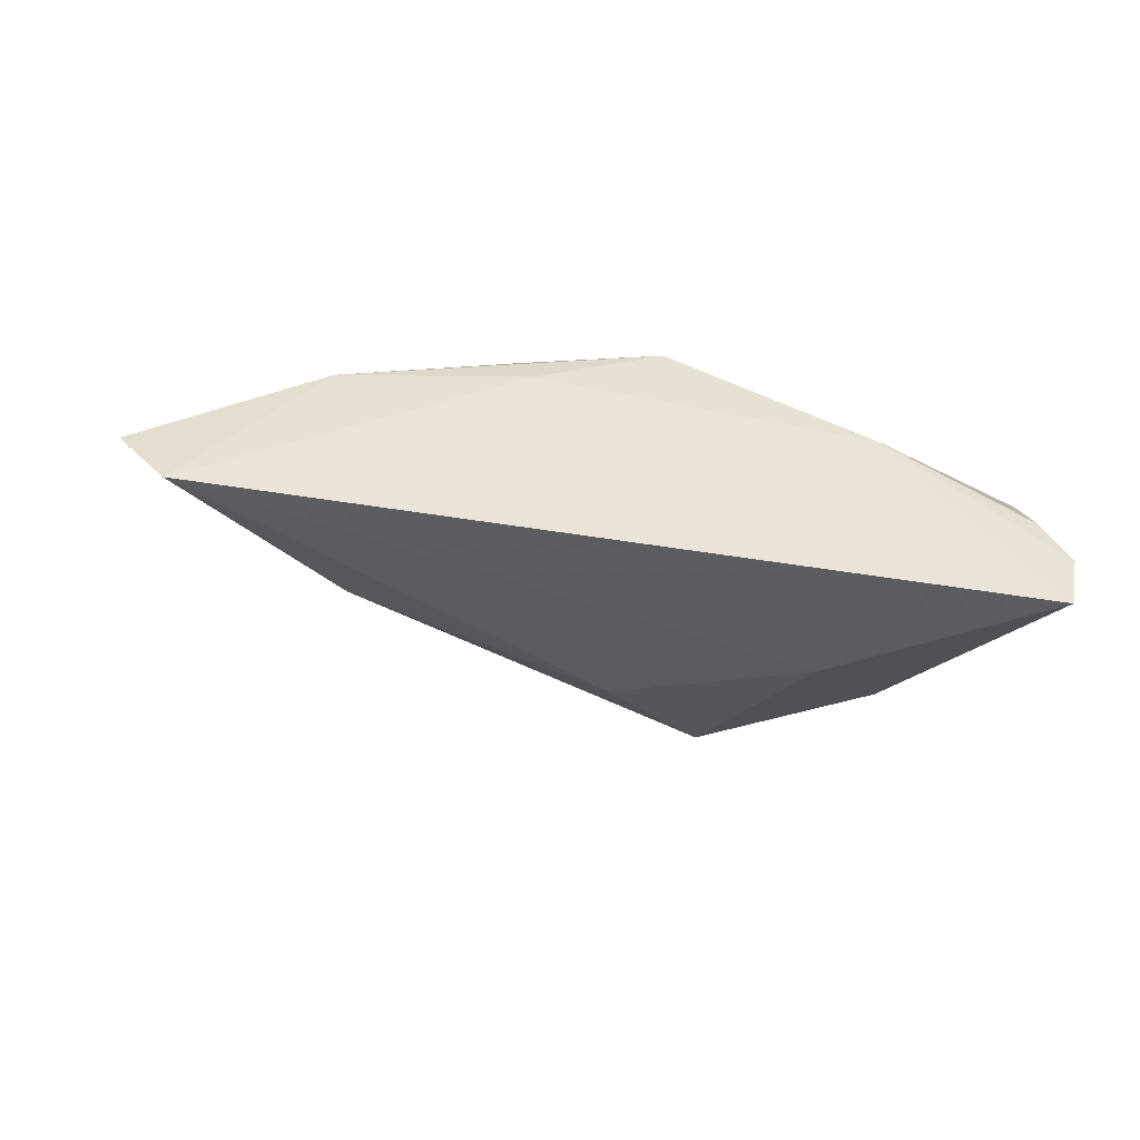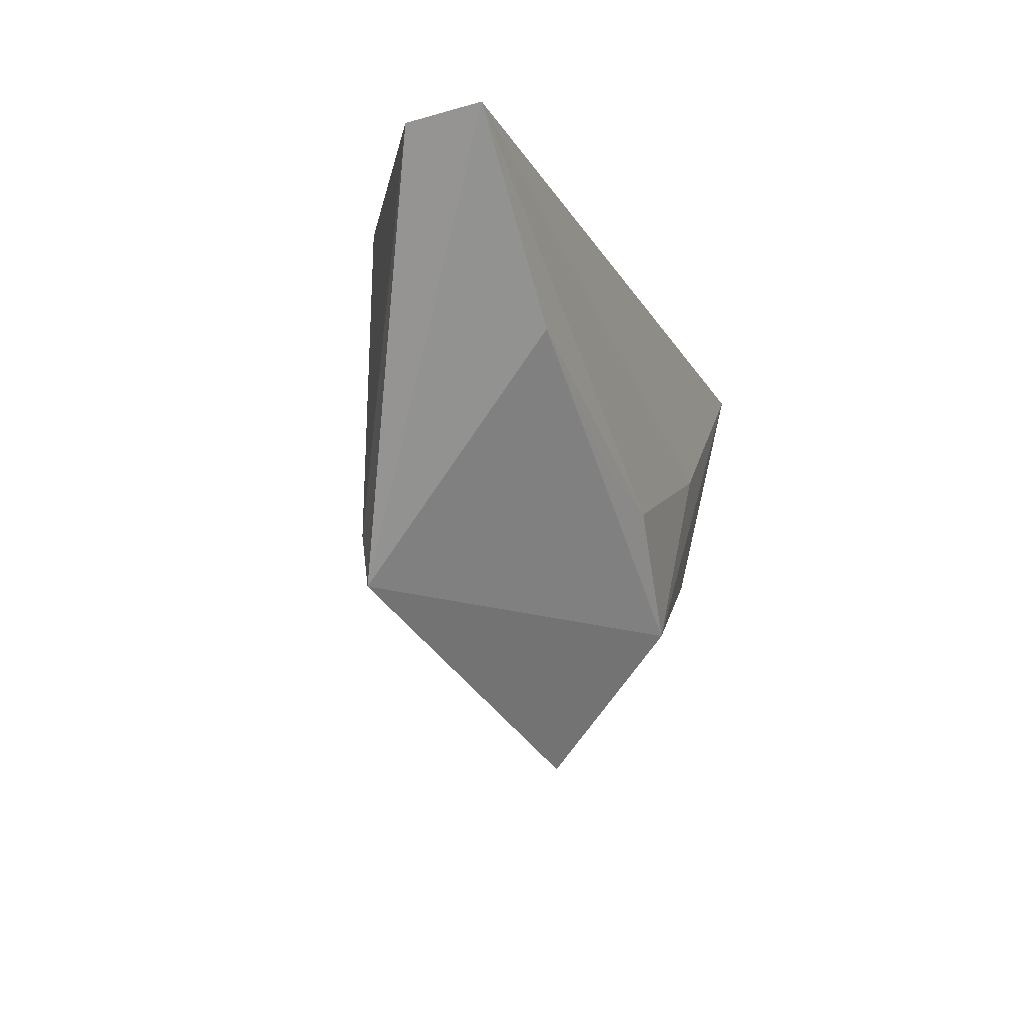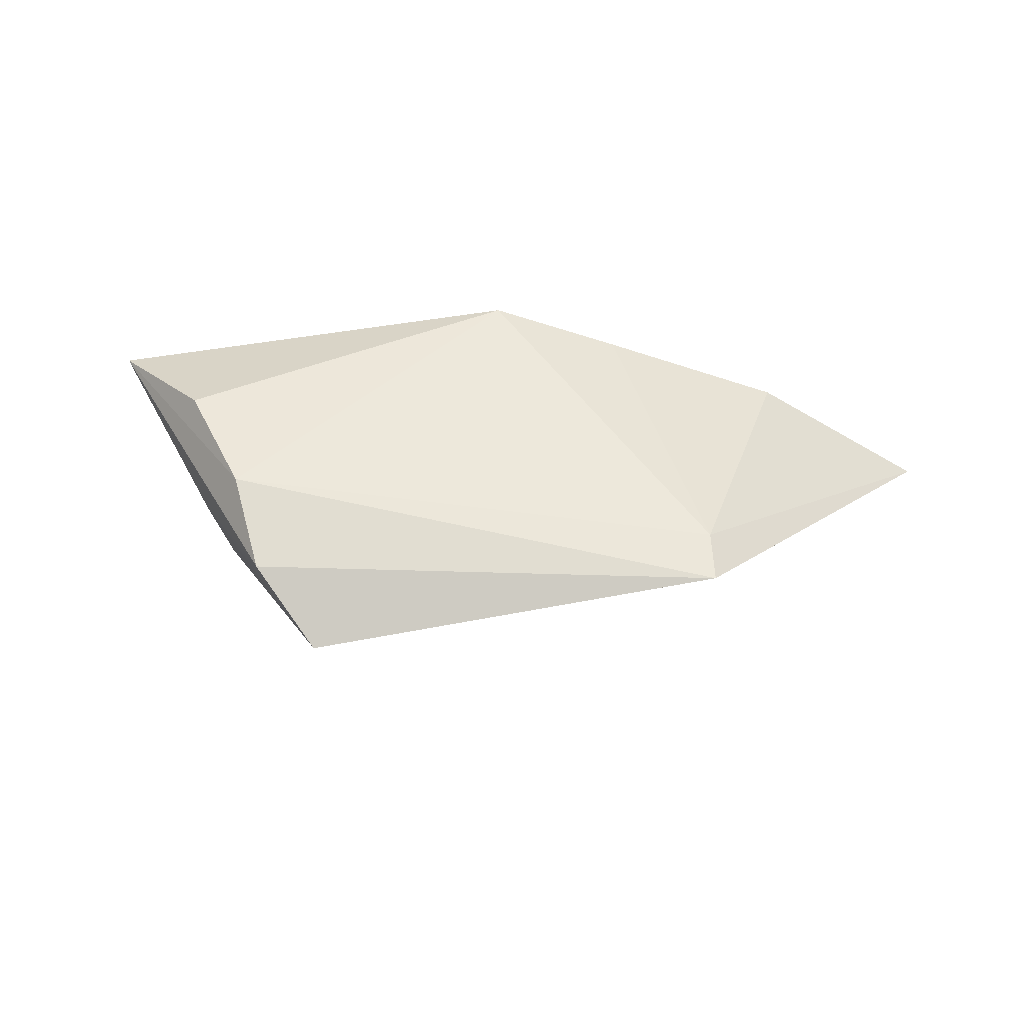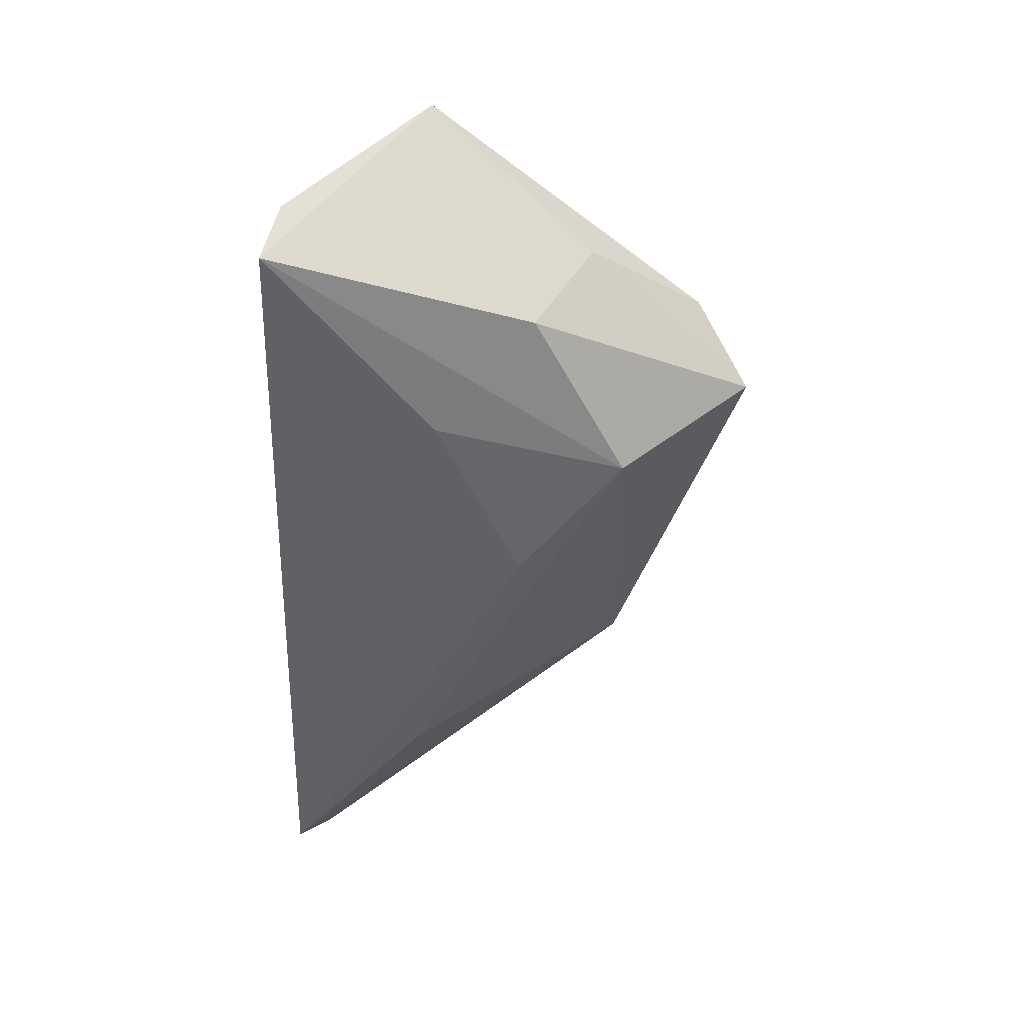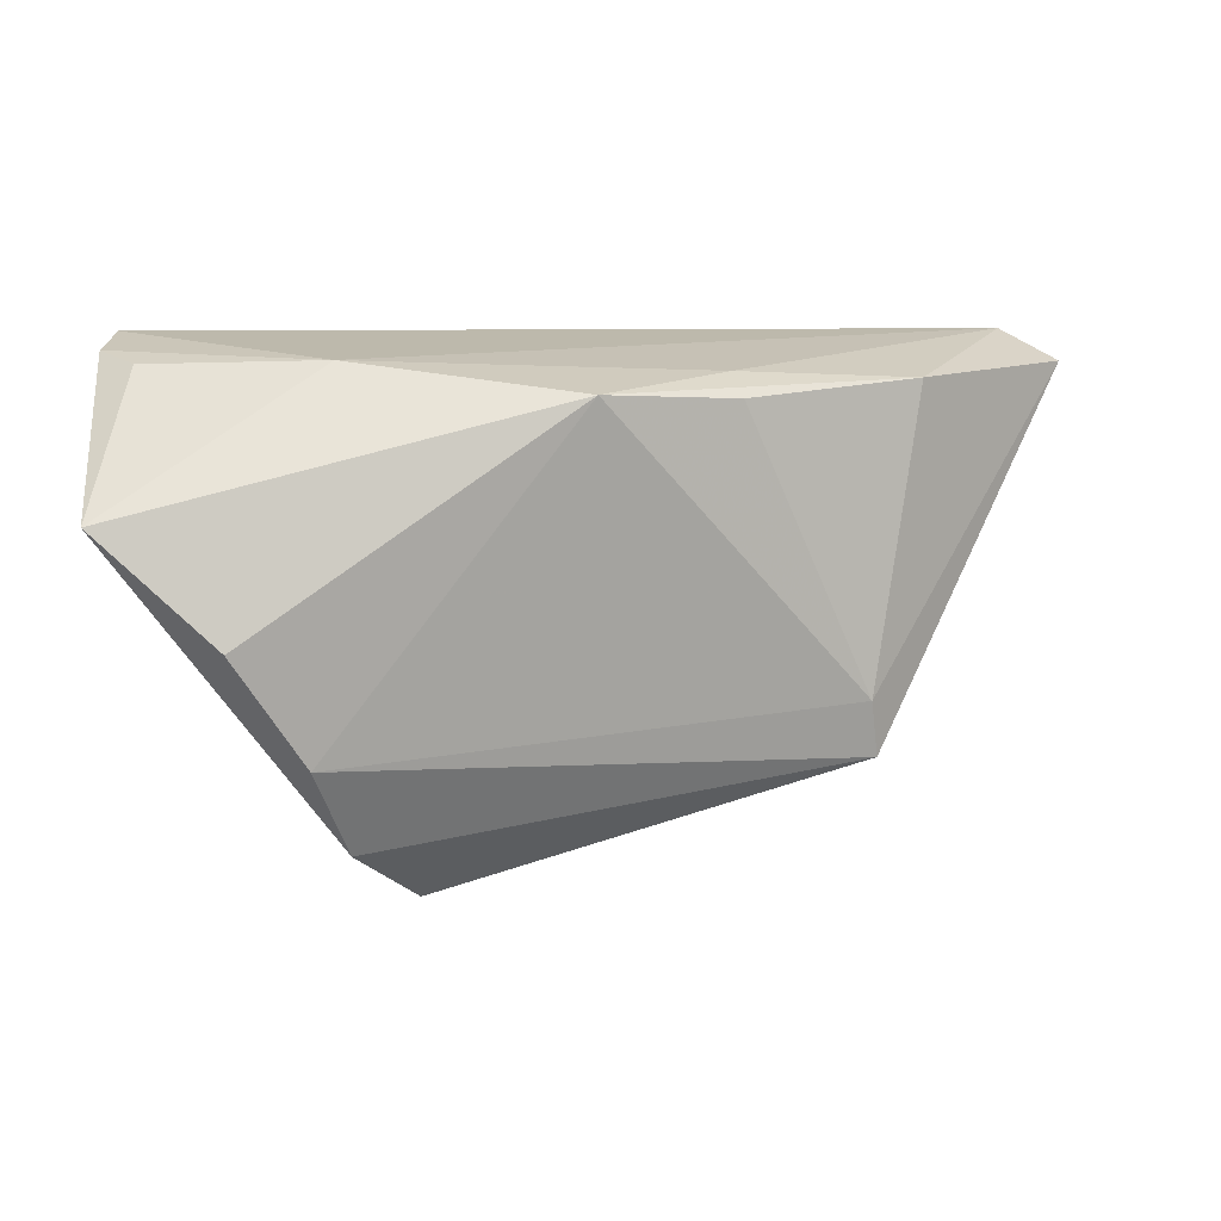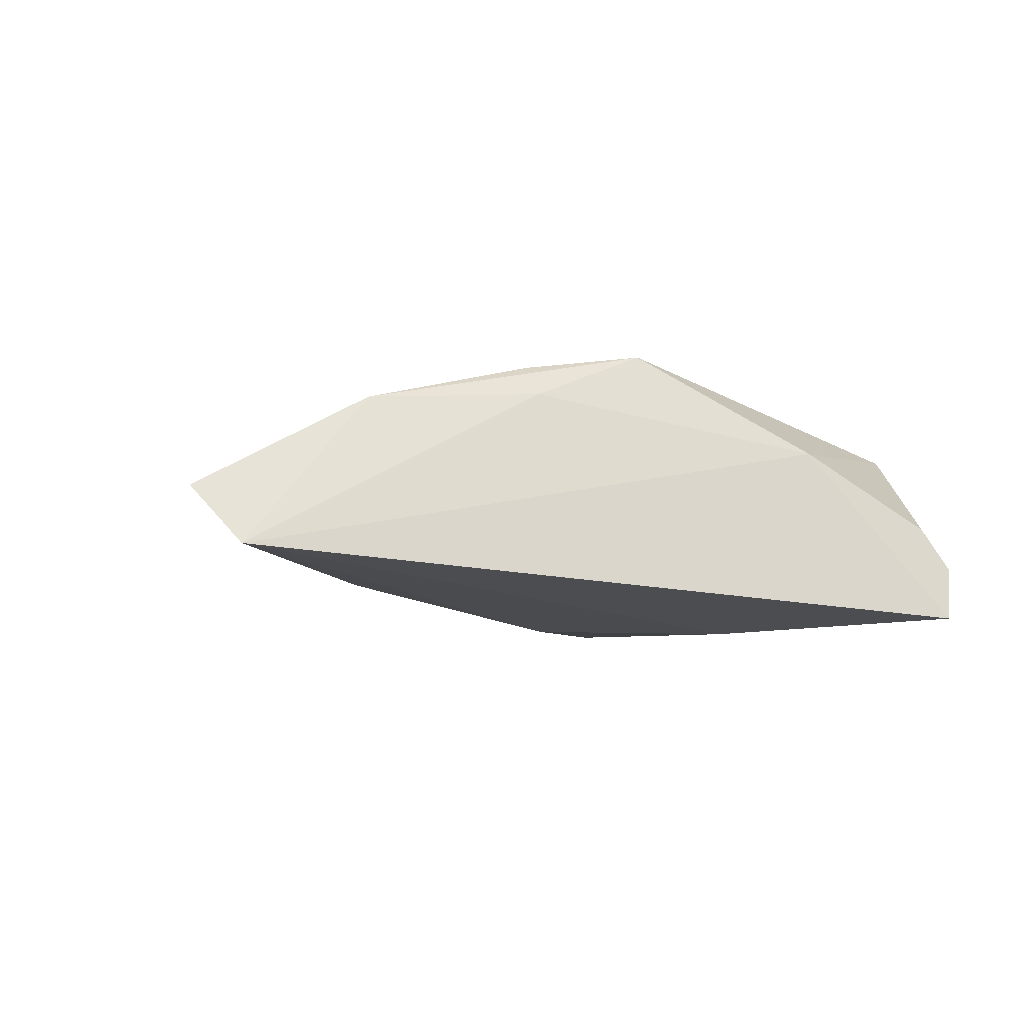
<metadata>
{"format":"obj","ext":"obj","renderer":"f3d","projection":"perspective","resolution":1024,"background":"white","views":[{"elev":-33.2,"azim":165.2,"up":"+Z"},{"elev":-16.7,"azim":111.1,"up":"+Y"},{"elev":43.2,"azim":7.5,"up":"+Z"},{"elev":-48.2,"azim":-91.7,"up":"+Z"},{"elev":7.6,"azim":-13.4,"up":"+Y"},{"elev":-13.9,"azim":150.2,"up":"+Z"}]}
</metadata>
<code>
v -0.02149 0.002616 -0.01631
v 0.03721 -0.01865 0.009974
v -0.05201 0.003953 0.01374
v -0.03778 -0.009396 0.01848
v 0.002719 -0.009088 -0.01631
v -0.04563 0.02055 -0.001271
v -0.01489 -0.04063 0.002989
v 0.02002 0.01967 0.009768
v 0.06285 0.02403 -0.01631
v 0.03469 -0.00781 0.01039
v -0.03495 -0.009981 -0.0107
v 0.03915 0.004837 -0.01552
v -0.0135 -0.02255 -0.0137
v -0.04915 0.02197 -0.007116
v -0.04679 0.02403 -0.01509
v 0.01495 -0.006222 -0.01533
v 0.04441 0.01863 0.005895
v -0.03514 -0.01792 0.00566
v 0.03844 -0.02564 0.008523
v 0.06806 0.02006 -0.009057
v 0.02013 0.01675 0.01428
v -0.02442 0.02109 0.007365
v 0.002537 0.01748 0.01848
v -0.02375 -0.03365 0.01063
v -0.0287 -0.02278 0.01634
f 4 23 3
f 19 9 20
f 15 11 3
f 3 11 18
f 18 11 7
f 7 11 13
f 13 19 7
f 11 15 13
f 20 9 17
f 23 4 25
f 25 4 3
f 3 6 14
f 14 15 3
f 9 15 22
f 15 14 22
f 22 14 6
f 22 6 3
f 3 23 22
f 5 13 1
f 1 13 15
f 1 9 5
f 1 15 9
f 9 19 12
f 19 13 12
f 5 9 12
f 23 25 2
f 2 25 19
f 2 19 20
f 20 17 2
f 7 19 24
f 19 25 24
f 24 18 7
f 3 18 24
f 24 25 3
f 8 22 23
f 9 22 8
f 23 17 8
f 8 17 9
f 16 13 5
f 5 12 16
f 16 12 13
f 21 17 23
f 23 2 21
f 10 2 17
f 17 21 10
f 10 21 2

</code>
